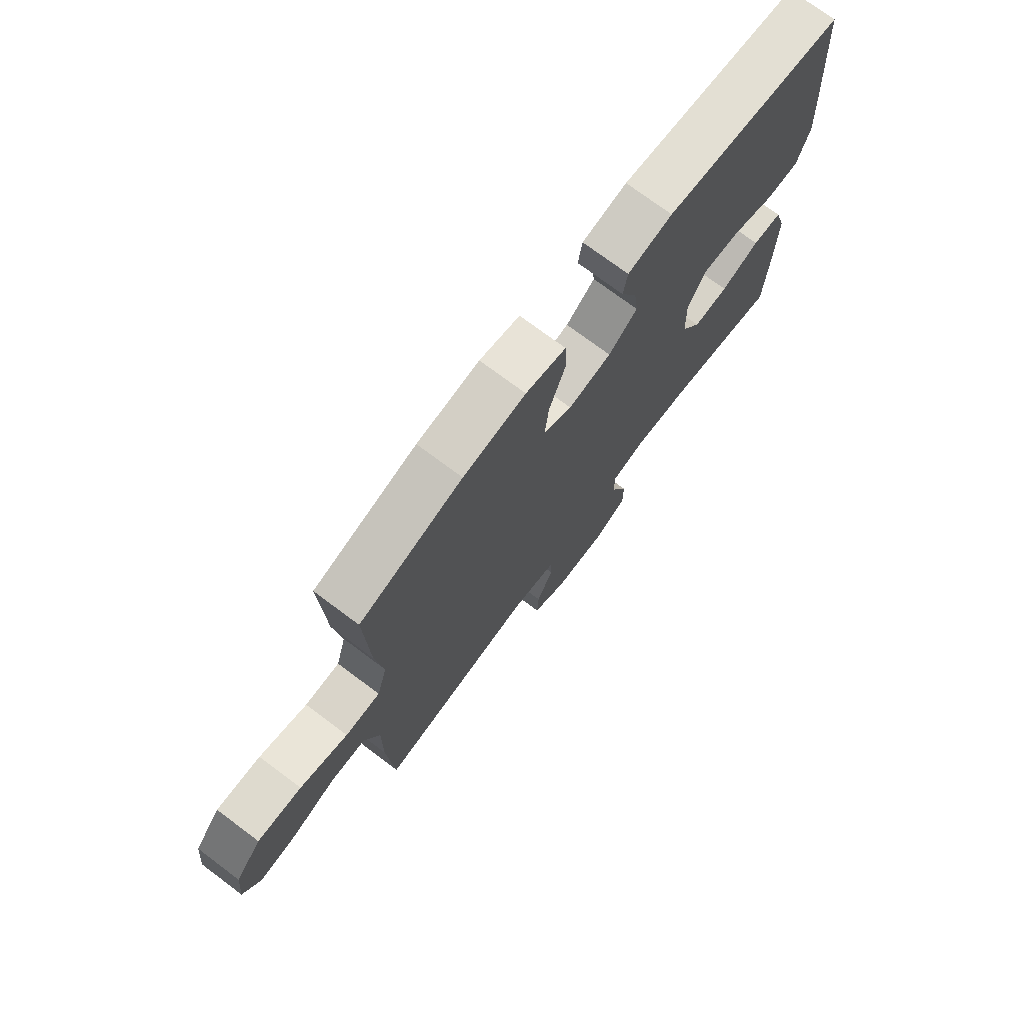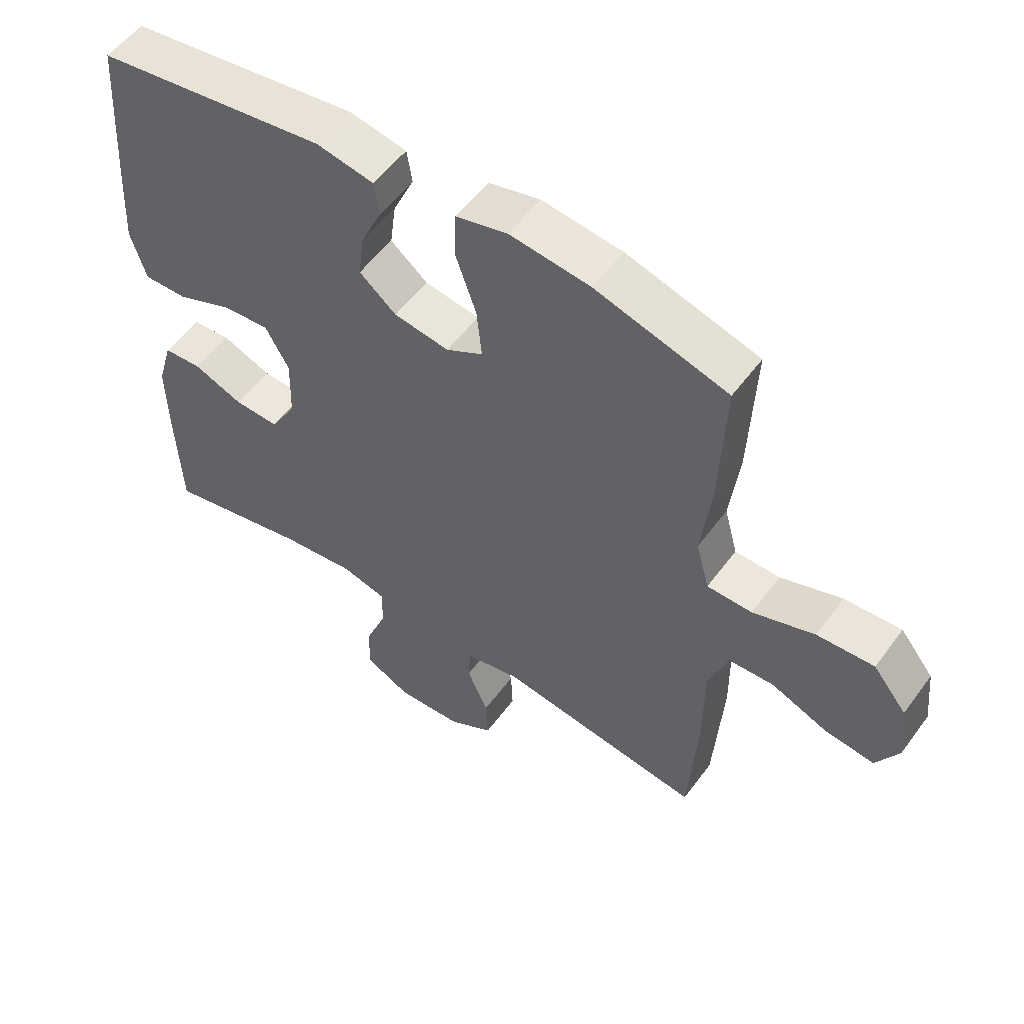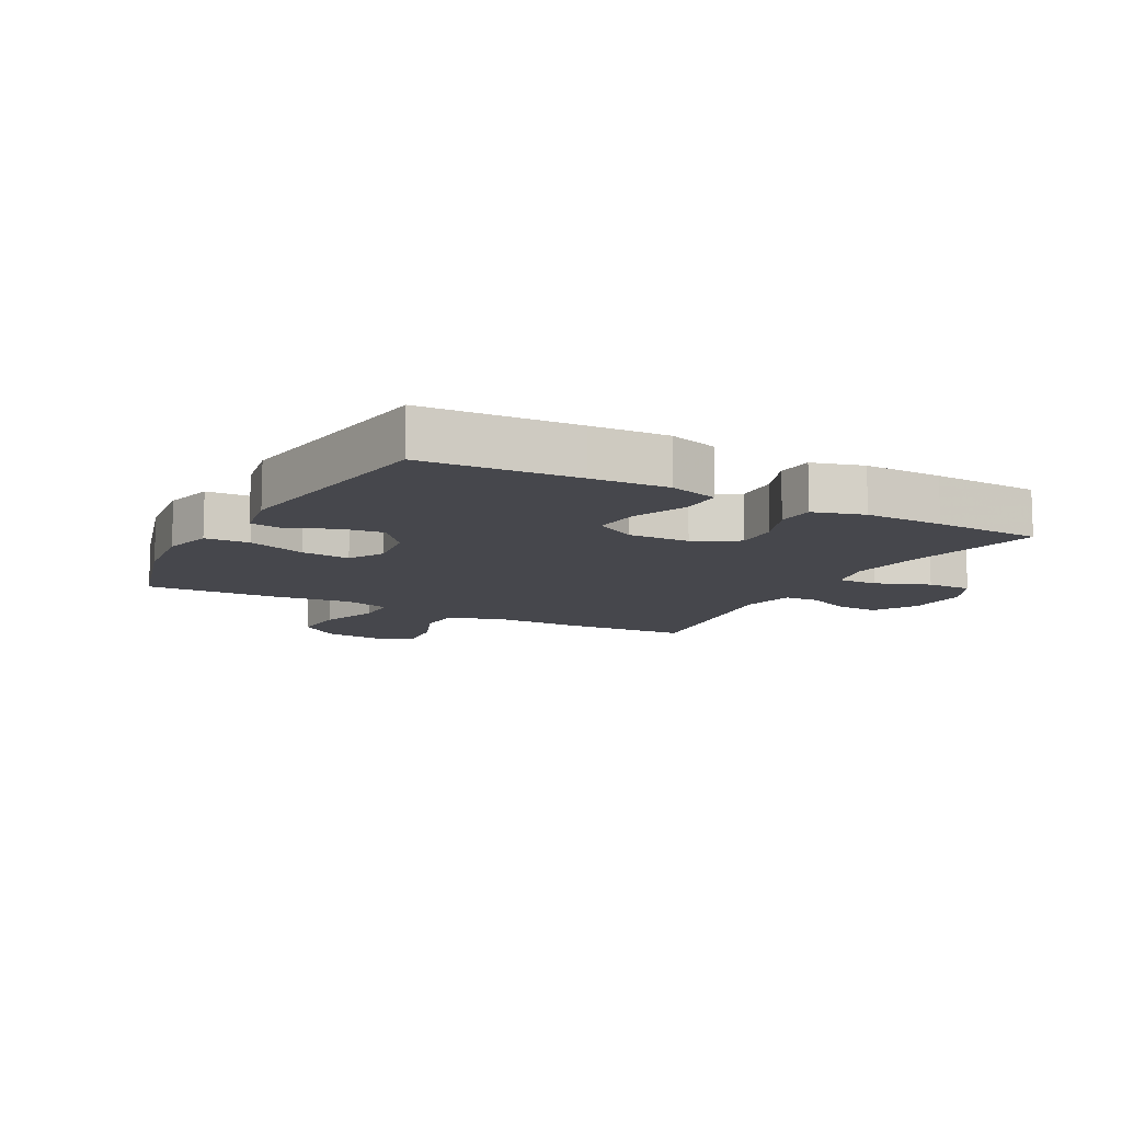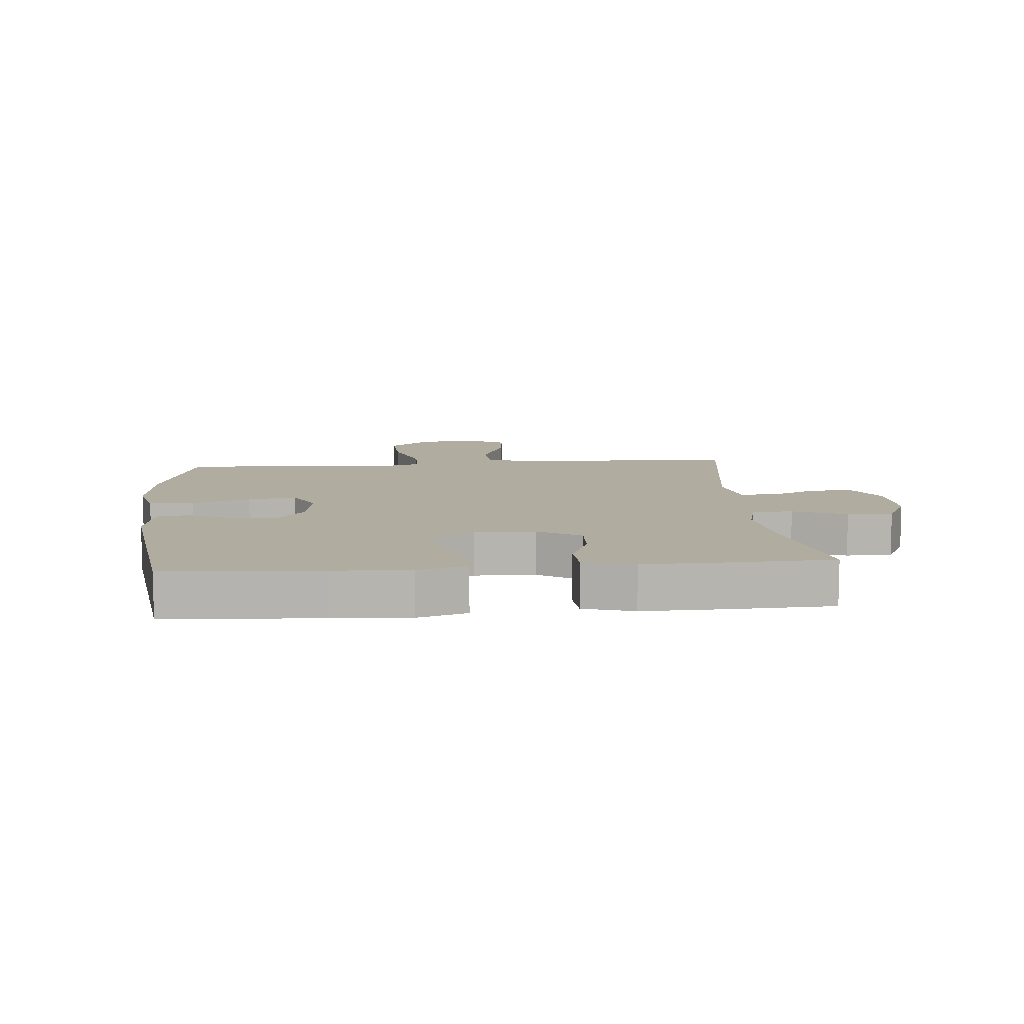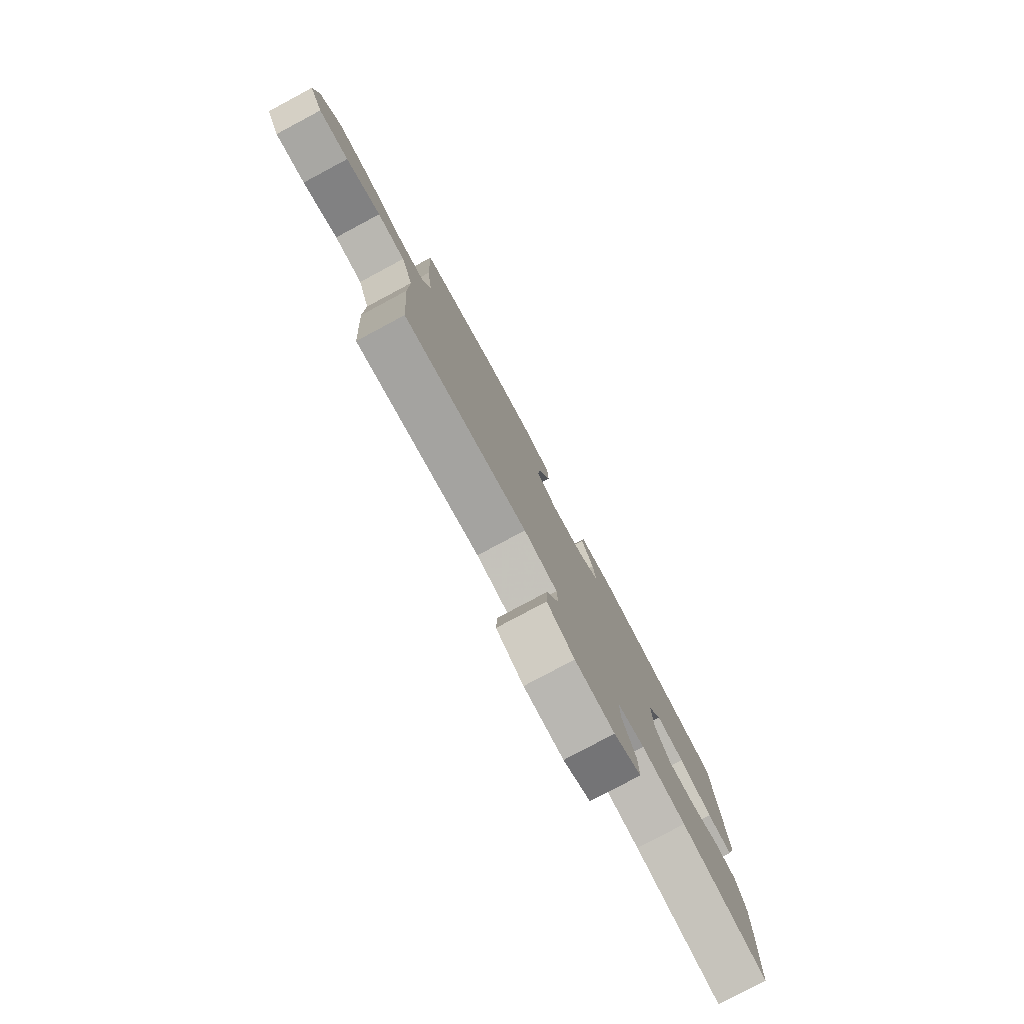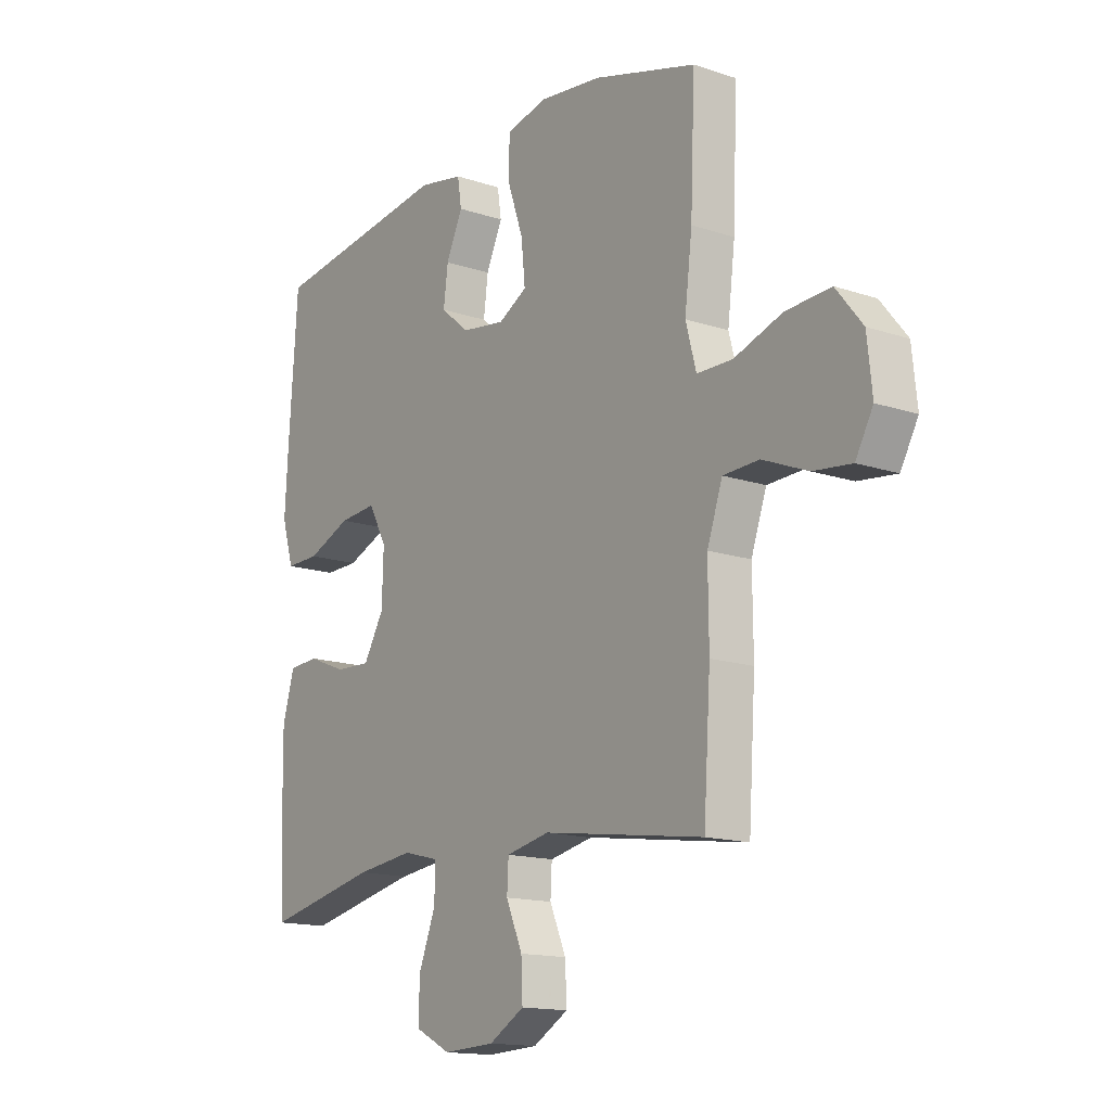
<metadata>
{"format":"obj","ext":"obj","renderer":"f3d","projection":"perspective","resolution":1024,"background":"white","views":[{"elev":74.1,"azim":-53.2,"up":"+Z"},{"elev":54.5,"azim":-144.3,"up":"+Z"},{"elev":-11.0,"azim":61.5,"up":"+Y"},{"elev":9.9,"azim":85.1,"up":"+Y"},{"elev":-80.0,"azim":-61.9,"up":"+Z"},{"elev":-14.9,"azim":-125.7,"up":"+Z"}]}
</metadata>
<code>
v 0.5 0.07 0.5
v 0.517 0.07 0.25
v 0.524 0.07 0.126
v 0.5 0.07 0.046
v 0.432 0.07 0.047
v 0.344 0.07 0.083
v 0.269 0.07 0.089
v 0.232 0.07 0.022
v 0.235 0.07 -0.077
v 0.276 0.07 -0.147
v 0.347 0.07 -0.144
v 0.425 0.07 -0.113
v 0.485 0.07 -0.117
v 0.509 0.07 -0.199
v 0.507 0.07 -0.326
v 0.5 0.07 -0.5
v 0.273 0.07 -0.452
v 0.157 0.07 -0.438
v 0.085 0.07 -0.456
v 0.087 0.07 -0.521
v 0.121 0.07 -0.608
v 0.122 0.07 -0.682
v 0.051 0.07 -0.718
v -0.052 0.07 -0.713
v -0.123 0.07 -0.672
v -0.12 0.07 -0.603
v -0.087 0.07 -0.527
v -0.09 0.07 -0.471
v -0.177 0.07 -0.453
v -0.5 0.07 -0.5
v -0.514 0.07 -0.285
v -0.513 0.07 -0.15
v -0.544 0.07 -0.062
v -0.616 0.07 -0.059
v -0.706 0.07 -0.096
v -0.783 0.07 -0.105
v -0.818 0.07 -0.042
v -0.808 0.07 0.053
v -0.755 0.07 0.119
v -0.665 0.07 0.114
v -0.568 0.07 0.081
v -0.497 0.07 0.082
v -0.476 0.07 0.16
v -0.491 0.07 0.282
v -0.5 0.07 0.5
v -0.292 0.07 0.56
v -0.166 0.07 0.575
v -0.085 0.07 0.555
v -0.082 0.07 0.483
v -0.115 0.07 0.388
v -0.123 0.07 0.309
v -0.065 0.07 0.277
v 0.022 0.07 0.29
v 0.08 0.07 0.338
v 0.071 0.07 0.408
v 0.038 0.07 0.48
v 0.046 0.07 0.533
v 0.136 0.07 0.55
v 0.5 0 0.5
v 0.517 0 0.25
v 0.524 0 0.126
v 0.5 0 0.046
v 0.432 0 0.047
v 0.344 0 0.083
v 0.269 0 0.089
v 0.232 0 0.022
v 0.235 0 -0.077
v 0.276 0 -0.147
v 0.347 0 -0.144
v 0.425 0 -0.113
v 0.485 0 -0.117
v 0.509 0 -0.199
v 0.507 0 -0.326
v 0.5 0 -0.5
v 0.273 0 -0.452
v 0.157 0 -0.438
v 0.085 0 -0.456
v 0.087 0 -0.521
v 0.121 0 -0.608
v 0.122 0 -0.682
v 0.051 0 -0.718
v -0.052 0 -0.713
v -0.123 0 -0.672
v -0.12 0 -0.603
v -0.087 0 -0.527
v -0.09 0 -0.471
v -0.177 0 -0.453
v -0.5 0 -0.5
v -0.514 0 -0.285
v -0.513 0 -0.15
v -0.544 0 -0.062
v -0.616 0 -0.059
v -0.706 0 -0.096
v -0.783 0 -0.105
v -0.818 0 -0.042
v -0.808 0 0.053
v -0.755 0 0.119
v -0.665 0 0.114
v -0.568 0 0.081
v -0.497 0 0.082
v -0.476 0 0.16
v -0.491 0 0.282
v -0.5 0 0.5
v -0.292 0 0.56
v -0.166 0 0.575
v -0.085 0 0.555
v -0.082 0 0.483
v -0.115 0 0.388
v -0.123 0 0.309
v -0.065 0 0.277
v 0.022 0 0.29
v 0.08 0 0.338
v 0.071 0 0.408
v 0.038 0 0.48
v 0.046 0 0.533
v 0.136 0 0.55
f 55 56 57 58
f 54 55 58 1
f 53 54 1 2
f 52 53 2 3
f 47 48 49 50
f 47 50 51
f 46 47 51
f 43 44 45 46
f 42 43 46 51
f 38 39 40 41
f 38 41 42
f 37 38 42
f 34 35 36 37
f 33 34 37 42
f 32 33 42 51
f 29 30 31 32
f 28 29 32 51
f 24 25 26 27
f 20 21 22 23
f 19 20 23 24
f 14 15 16 17
f 14 17 18
f 11 12 13 14
f 10 11 14 18
f 9 10 18 19
f 3 4 5 6
f 52 3 6 7
f 51 52 7 8
f 24 27 28 51
f 19 24 51
f 8 9 19 51
f 116 115 114 113
f 59 116 113 112
f 60 59 112 111
f 61 60 111 110
f 108 107 106 105
f 109 108 105
f 109 105 104
f 104 103 102 101
f 109 104 101 100
f 99 98 97 96
f 100 99 96
f 100 96 95
f 95 94 93 92
f 100 95 92 91
f 109 100 91 90
f 90 89 88 87
f 109 90 87 86
f 85 84 83 82
f 81 80 79 78
f 82 81 78 77
f 75 74 73 72
f 76 75 72
f 72 71 70 69
f 76 72 69 68
f 77 76 68 67
f 64 63 62 61
f 65 64 61 110
f 66 65 110 109
f 109 86 85 82
f 109 82 77
f 109 77 67 66
f 1 59 60 2
f 2 60 61 3
f 3 61 62 4
f 4 62 63 5
f 5 63 64 6
f 6 64 65 7
f 7 65 66 8
f 8 66 67 9
f 9 67 68 10
f 10 68 69 11
f 11 69 70 12
f 12 70 71 13
f 13 71 72 14
f 14 72 73 15
f 15 73 74 16
f 16 74 75 17
f 17 75 76 18
f 18 76 77 19
f 19 77 78 20
f 20 78 79 21
f 21 79 80 22
f 22 80 81 23
f 23 81 82 24
f 24 82 83 25
f 25 83 84 26
f 26 84 85 27
f 27 85 86 28
f 28 86 87 29
f 29 87 88 30
f 30 88 89 31
f 31 89 90 32
f 32 90 91 33
f 33 91 92 34
f 34 92 93 35
f 35 93 94 36
f 36 94 95 37
f 37 95 96 38
f 38 96 97 39
f 39 97 98 40
f 40 98 99 41
f 41 99 100 42
f 42 100 101 43
f 43 101 102 44
f 44 102 103 45
f 45 103 104 46
f 46 104 105 47
f 47 105 106 48
f 48 106 107 49
f 49 107 108 50
f 50 108 109 51
f 51 109 110 52
f 52 110 111 53
f 53 111 112 54
f 54 112 113 55
f 55 113 114 56
f 56 114 115 57
f 57 115 116 58
f 58 116 59 1

</code>
